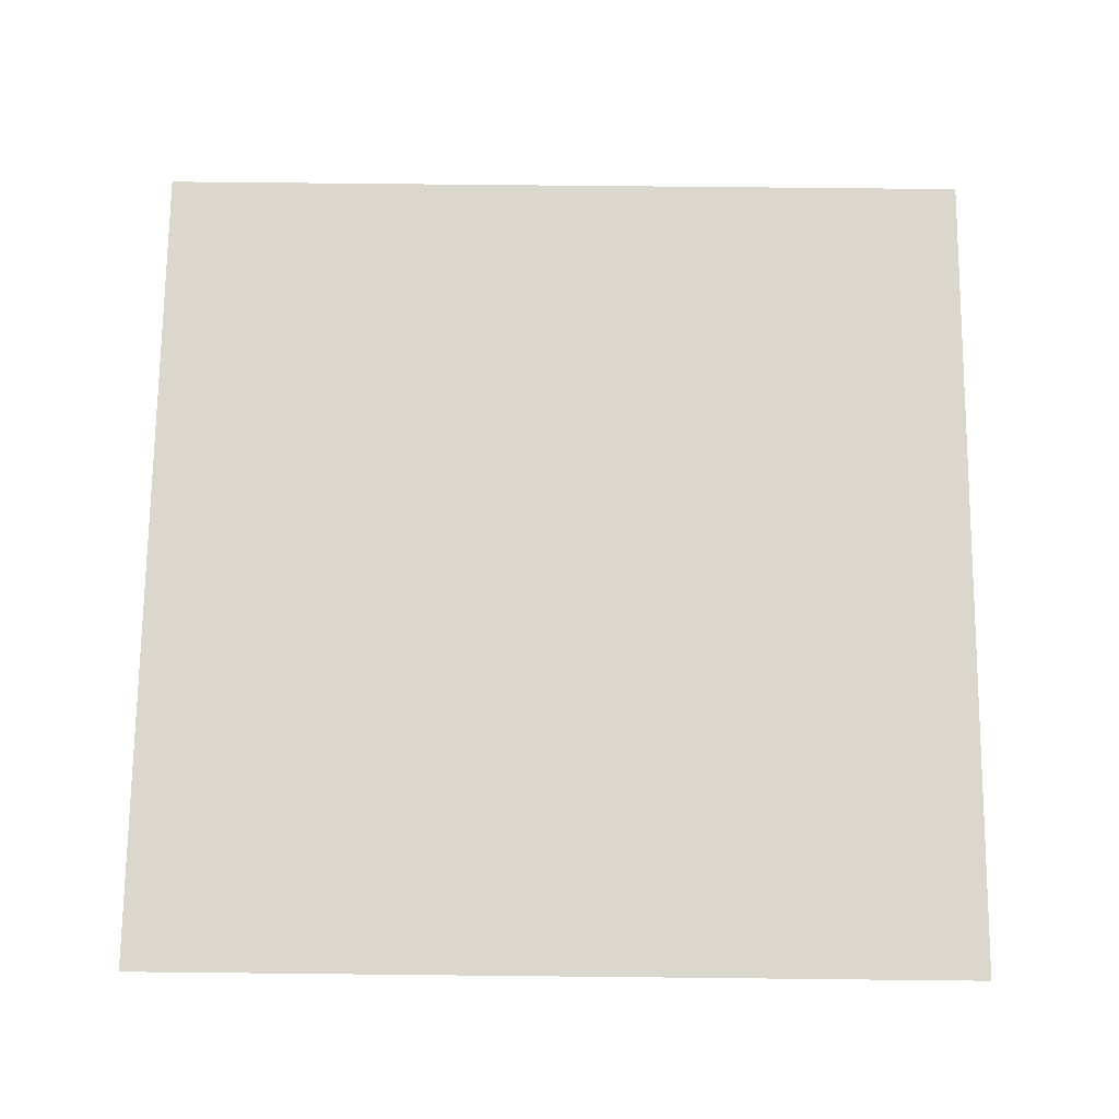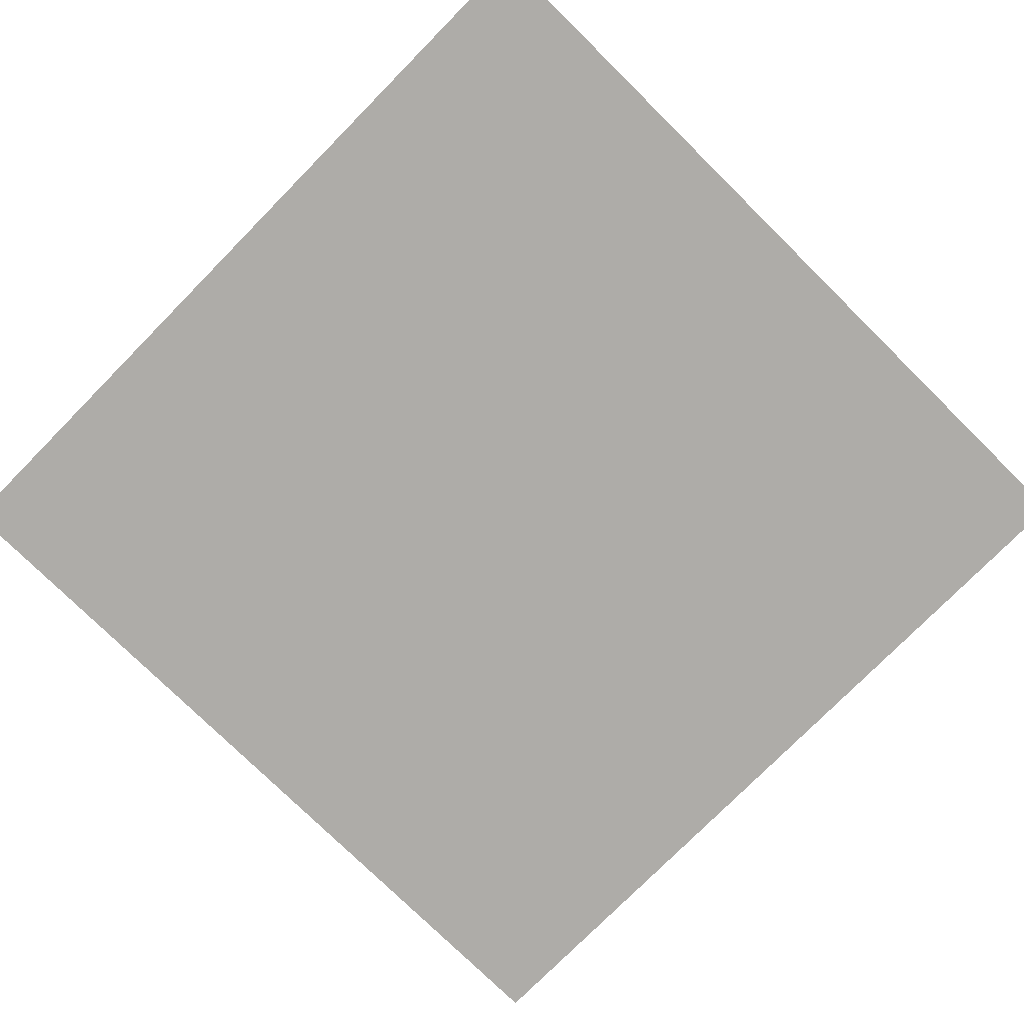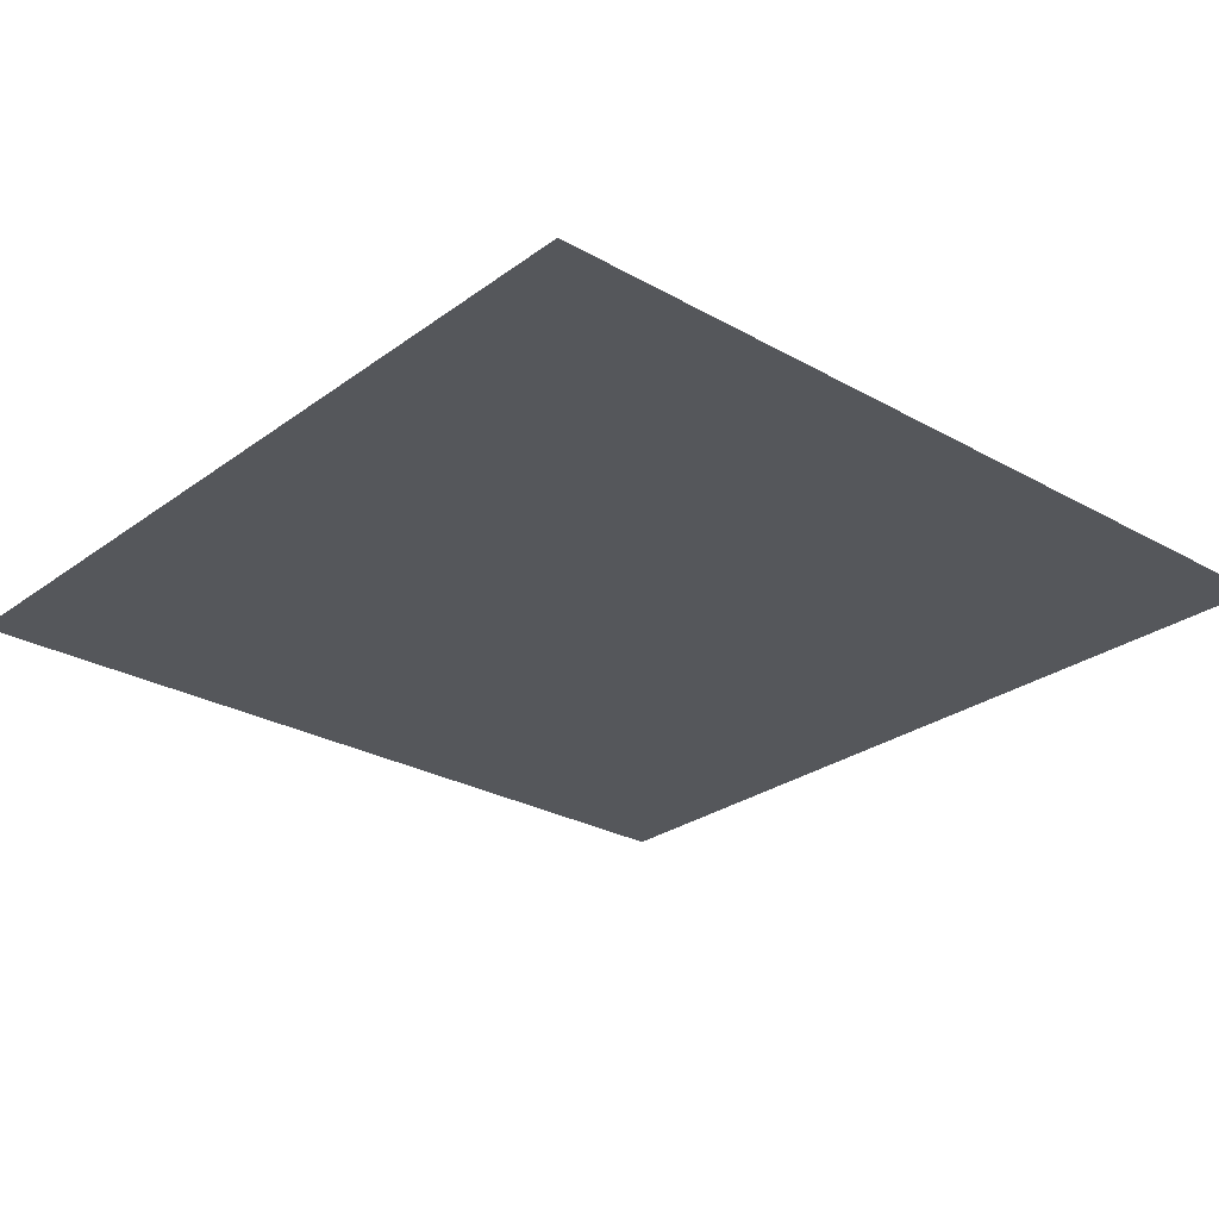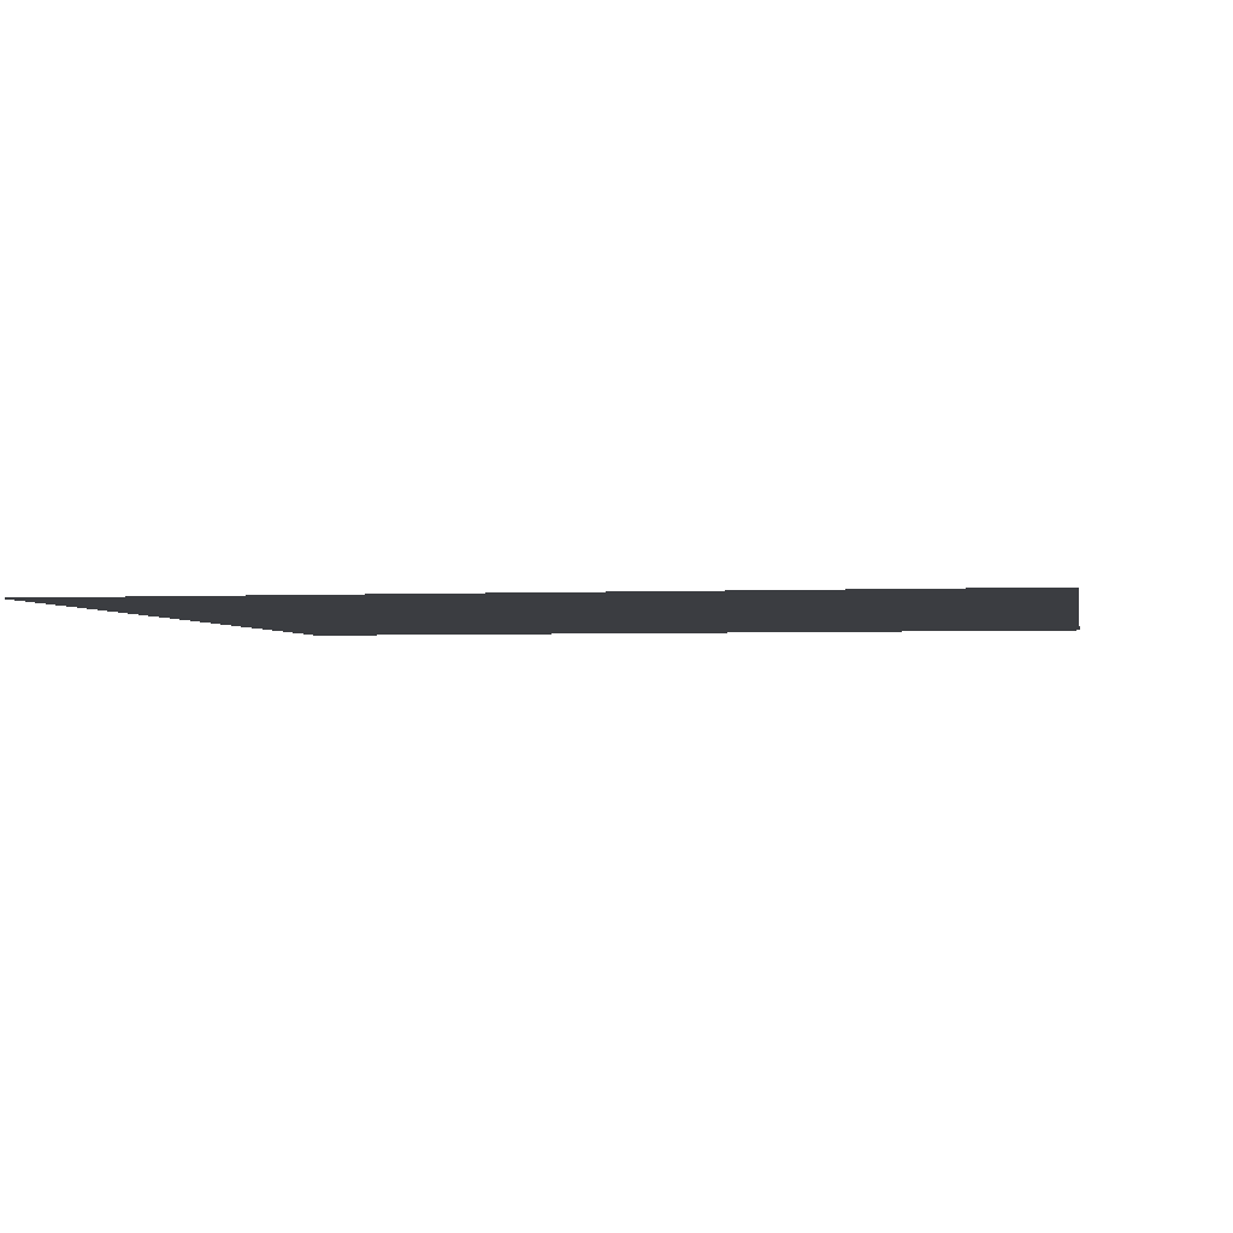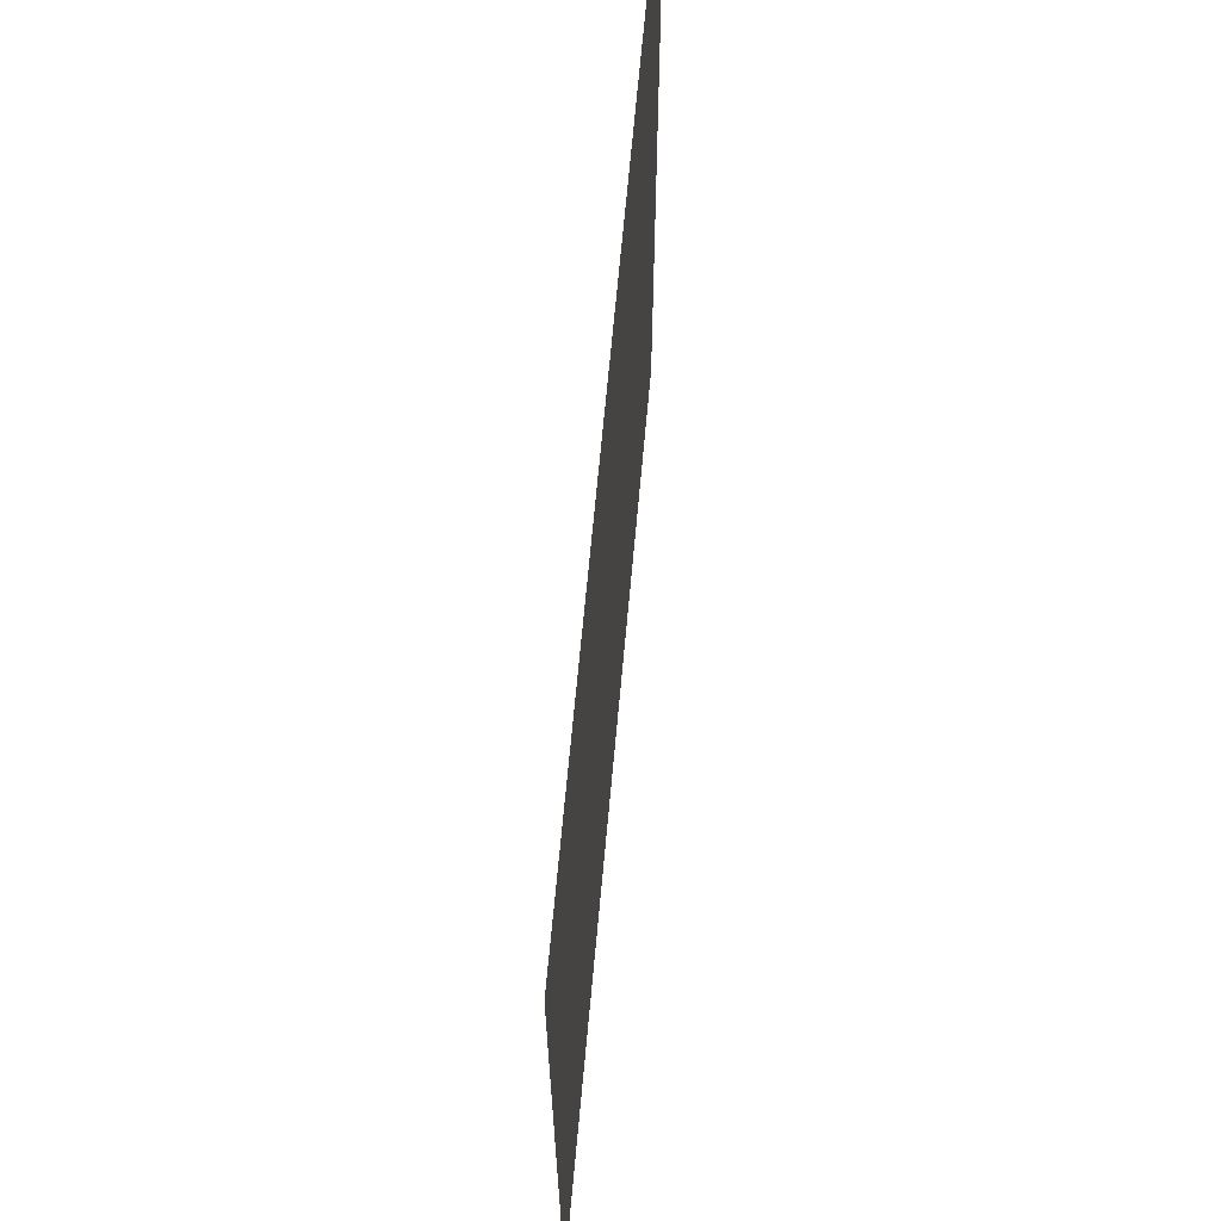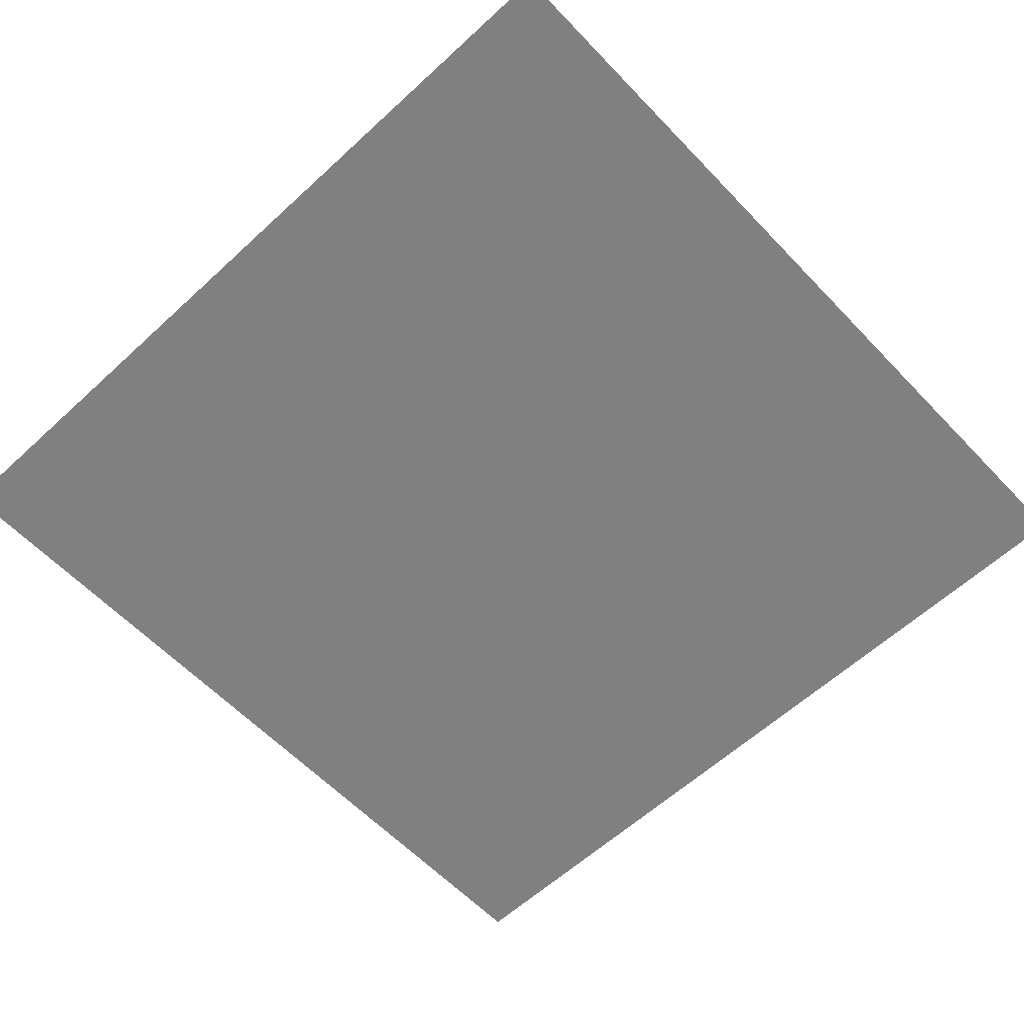
<metadata>
{"format":"obj","ext":"obj","renderer":"f3d","projection":"perspective","resolution":1024,"background":"white","views":[{"elev":72.8,"azim":90.6,"up":"+Y"},{"elev":-76.8,"azim":135.4,"up":"+Y"},{"elev":-26.8,"azim":48.6,"up":"+Y"},{"elev":-2.5,"azim":10.6,"up":"+Y"},{"elev":67.4,"azim":95.2,"up":"+Z"},{"elev":-60.1,"azim":133.3,"up":"+Y"}]}
</metadata>
<code>
v -50 0 -50
v -50 0 50
v 50 0 -50
v 50 0 50
f 1 2 3
f 2 4 3

</code>
